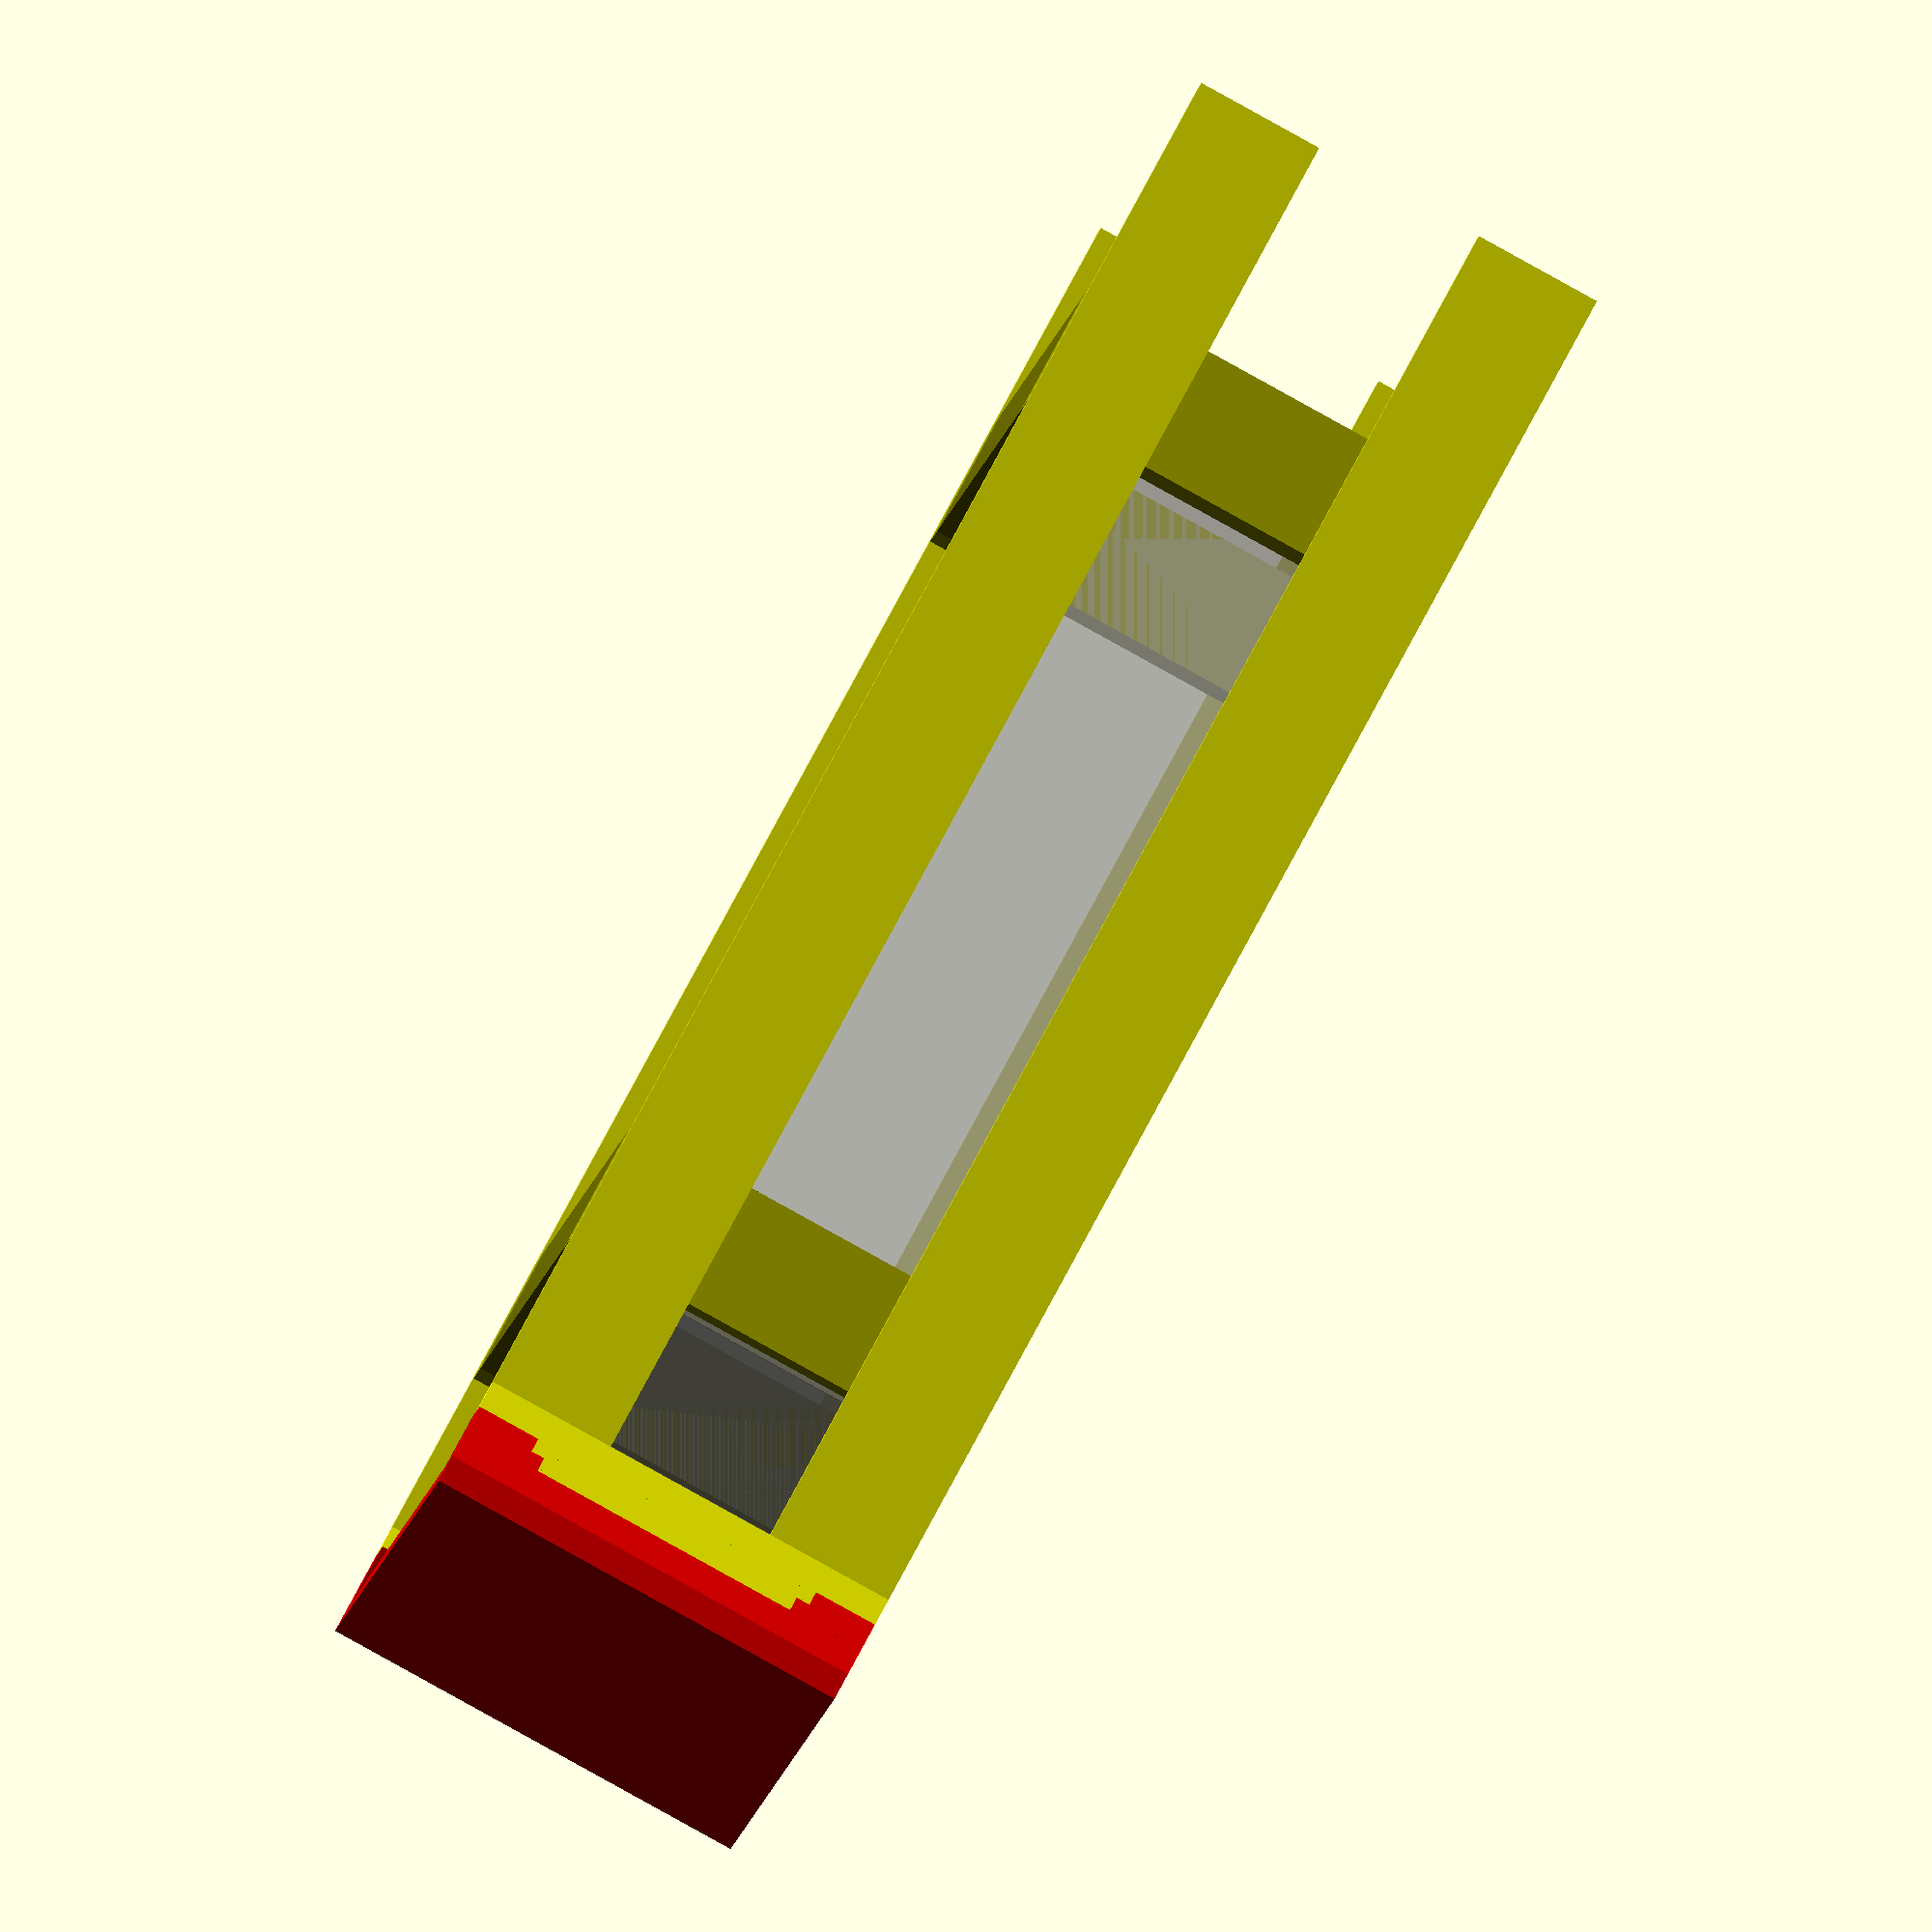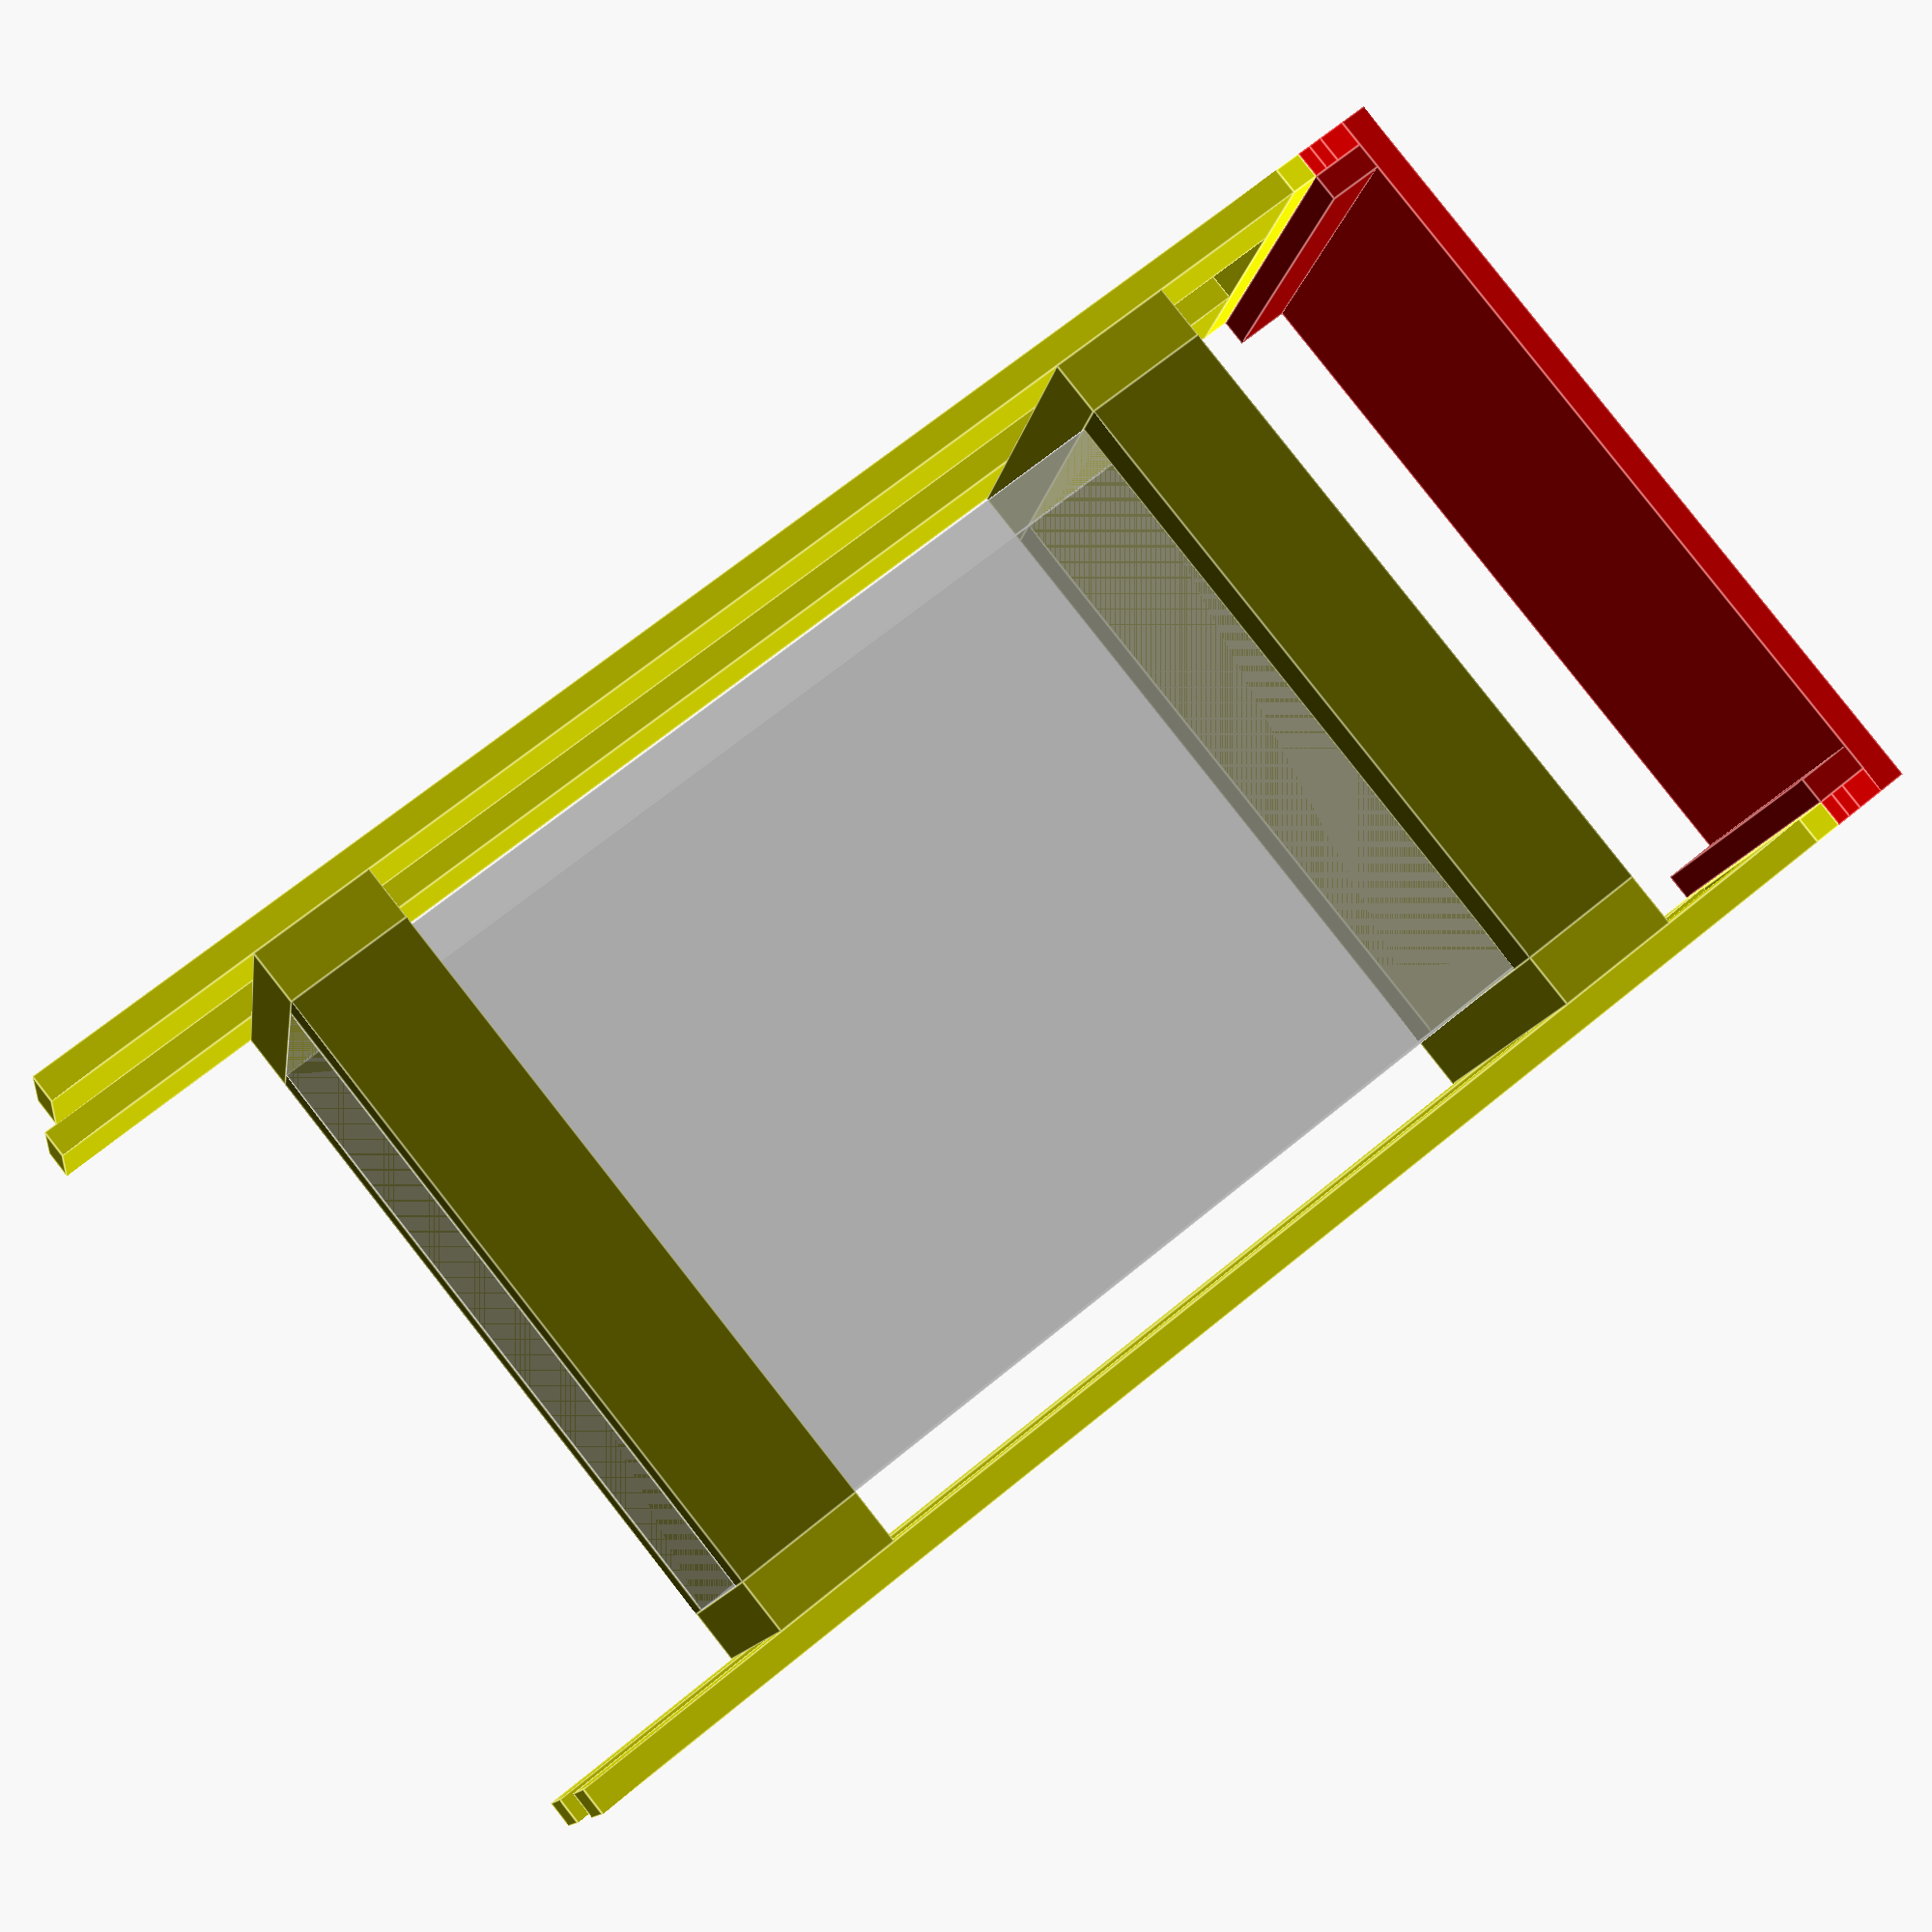
<openscad>
rack_type = "19\"";
oem = "Dell";
u_capacity = 5;
clearance = 6;

outer_width = rack_outer_width(standard=rack_type);
inner_width = rack_inner_width(standard=rack_type);
u = rack_u_height(standard=rack_type);

rack(u_capacity, clearance, server_depth=standard_depth(oem));

// https://en.wikipedia.org/wiki/Lumber#North_American_softwoods
function board(nominal_in) =
  nominal_in ==  1 ?      3 / 4 :
  nominal_in ==  2 ?  1 + 1 / 2 :
  nominal_in ==  3 ?  2 + 1 / 2 :
  nominal_in ==  4 ?  3 + 1 / 2 :
  nominal_in ==  6 ?  5 + 1 / 2 :
  nominal_in ==  8 ?  7 + 1 / 4 :
  nominal_in == 10 ?  9 + 1 / 4 :
  nominal_in == 12 ? 11 + 1 / 4 :
  undef;

// https://en.wikipedia.org/wiki/19-inch_rack#/media/File:Dimensions_19-inch_ETSI_rack.png
function rack_outer_width(standard="19\"") =
  standard == "19\"" ? 19 :
  standard == "ETSI" ? 21 :
  undef;
function rack_inner_width(standard="19\"") =
  standard == "19\"" ? 17.75 :
  standard == "ETSI" ? 19.68 :
  undef;
function rack_u_height(standard="19\"") =
  standard == "19\"" ? 1.75 :
  standard == "ETSI" ? 1 :
  undef;

// https://www.server-racks.com/rack-mount-depth.html
function standard_depth(oem="Dell") =
  oem == "Dell" ? 28 + 7 / 8 :
  oem == "HP" ?   29 + 1 / 8 :
  oem == "IBM" ?  28 + 1 / 2 :
  undef;

support_ring_height = board(nominal_in=4);
support_ring_side_width = board(nominal_in=2);
support_ring_cross_beam_thickness = board(nominal_in=2);
leg_width = board(nominal_in=1);
leg_thickness = board(nominal_in=4);
handle_height = board(nominal_in=2);
handle_width = leg_width;

module rack(u_capacity=1, clearance=6, server_depth=standard_depth(oem))
{
  translate([leg_width + support_ring_side_width, support_ring_cross_beam_thickness, server_depth + clearance])
    rotate([-90, 0, 0])
      %rackmount_unit(u_capacity, depth=server_depth);

  for(z = [clearance, clearance + server_depth - support_ring_height])
    translate([leg_width, 0, z])
      support_ring(u_capacity);
  for(x = [0, inner_width + 2 * support_ring_side_width + leg_width])
    translate([x, 0, 0])
      side(u_capacity, clearance, server_depth);
  translate([0, 0, server_depth + 2 * clearance - board(nominal_in=2) / 2])
    cap(u_capacity);
}

module cap(u_capacity)
{
  height = board(nominal_in=2);
  width = leg_width;
  depth = u_capacity * u + 2 * support_ring_cross_beam_thickness;
  curve_r = height / 4;
  leg_depth = board(nominal_in=4) / 2;

  for(x = [0, inner_width + 2 * support_ring_side_width + leg_width])
    translate([x, 0, 0])
      color([1, 0, 0])
        cap_side(u_capacity);
  for(x = [width, inner_width + 2 * support_ring_side_width])
    translate([x, 0, 0])
      color([0.6, 0, 0])
        cube([width, depth, height]);
  translate([0, 0, height])
    color([0.8, 0, 0])
      cube([inner_width + 2 * support_ring_side_width + 2 * leg_width, u_capacity * u + 2 * support_ring_cross_beam_thickness, board(nominal_in=1)]);
}

module cap_side(u_capacity, depth_extension=0)
{
  height = board(nominal_in=2);
  width = leg_width;
  depth = u_capacity * u + 2 * support_ring_cross_beam_thickness;
  curve_r = height / 4;
  leg_depth = board(nominal_in=4) / 2;
  side();
  module side()
  {
    translate([0, -depth_extension, height / 2])
      cube([width, depth + 2 * depth_extension, height / 2]);
    foot();
    translate([width, depth, 0])
      rotate([0, 0, 180])
        foot();
  }
  module foot()
  {
    translate([0, -depth_extension, 0])
    {
      cube([width, leg_depth - curve_r + depth_extension, curve_r]);
      translate([0, 0, curve_r])
        cube([width, leg_depth + depth_extension, curve_r]);
      translate([0, leg_depth + depth_extension - curve_r, 0])
      {
        rounded_corner(width, curve_r);
        translate([0, curve_r, curve_r])
          negative_rounded_corner(width, curve_r);
      }
    }
  }
}

module side(u_capacity, clearance, server_depth)
{
  for(y = [0, u_capacity * u + 2 * support_ring_cross_beam_thickness - leg_thickness])
    translate([0, y, 0])
      color([0.8, 0.8, 0])
        leg();

  translate([0, 0, server_depth + 2 * clearance - handle_height])
    color([1, 1, 0])
      handle();

  module handle()
  {
    curve_r = handle_height / 4;
    cube([handle_width, u_capacity * u + 2 * support_ring_cross_beam_thickness, handle_height / 2]);
    translate([0, leg_thickness / 2 + curve_r, handle_height / 2])
      cube([handle_width, u_capacity * u + 2 * support_ring_cross_beam_thickness - leg_thickness - 2 * curve_r, handle_height / 2]);

    translate([0, leg_thickness / 2 - curve_r, handle_height / 2])
      curved();
    translate([handle_width, u_capacity * u + 2 * support_ring_cross_beam_thickness - leg_thickness / 2 + curve_r, handle_height / 2])
      rotate([0, 0, 180])
      curved();

    module curved()
    {
      /* translate([0, leg_thickness / 2, handle_height / 2]) */
      /*   cube([handle_width, curve_r, curve_r]); */
      /* translate([0, leg_thickness / 2 + curve_r, handle_height]) */
      /*   rotate([180, 0, 0]) */
      /*     rounded_corner(leg_width, curve_r); */
      /* translate([0, leg_thickness / 2, handle_height - curve_r]) */
      /*   rotate([180, 0, 0]) */
      /*     negative_rounded_corner(leg_width, curve_r); */
      translate([0, curve_r, 0])
        cube([handle_width, curve_r, curve_r]);
      translate([0, 2 * curve_r, 2 * curve_r])
        rotate([180, 0, 0])
          rounded_corner(leg_width, curve_r);
      translate([0, curve_r, curve_r])
        rotate([180, 0, 0])
          negative_rounded_corner(leg_width, curve_r);
    }
  }
    /* difference() */
    /* { */
    /*   cube([handle_width, u * u_capacity + 2 * support_ring_cross_beam_thickness, handle_height]); */
    /*   /\* for(y = [-0.1, u_capacity * u + 2 * support_ring_cross_beam_thickness - 2 + 0.1]) *\/ */
    /*   /\*   translate([-0.1, y, handle_height / 2]) *\/ */
    /*   /\*     cube([handle_width + 0.2, 2 + 0.1, handle_height / 2 + 0.1]); *\/ */
    /*   translate([-0.1, 0, board(nominal_in=2) / 2]) */
    /* 	scale([1.1, 1, 1]) */
    /*       cap_side(u_capacity, depth_extension=0.1); */
    /* } */

  module leg()
    cube([leg_width, leg_thickness, server_depth + 2 * clearance - handle_height]);
}

module support_ring(u_capacity=1)
{
  for(x = [0, support_ring_side_width + inner_width])
    translate([x, 0, 0])
      color([0.6, 0.6, 0])
        depth_beam();
  for(y = [0, u_capacity * u + support_ring_side_width])
    translate([support_ring_side_width, y, 0])
      color([0.4, 0.4, 0])
        cross_beam();

  module depth_beam()
    cube([support_ring_side_width, u_capacity * u + 2 * support_ring_cross_beam_thickness, support_ring_height]);
  module cross_beam()
    cube([inner_width, support_ring_cross_beam_thickness, support_ring_height]);
}

module rackmount_unit(u_size=1, depth=standard_depth(oem))
{
  height = u * u_size;
  // The main body of the chassis.
  cube([inner_width, depth, height]);
  // The front panel, including ears.
  translate([-(outer_width - inner_width) / 2, -1 / 8, 0])
    cube([outer_width, 1 / 8, height]);
}

module rounded_corner(width, curve_r)
  intersection()
  {
    cube([width, curve_r, curve_r]);
    translate([width, 0, curve_r])
      rotate([0, -90, 0])
        cylinder(r=curve_r, h=width);
  }

module negative_rounded_corner(width, curve_r)
  difference()
  {
    cube([width, curve_r, curve_r]);
    translate([-0.05, curve_r, 0])
      rotate([0, 90, 0])
        cylinder(r=curve_r, h=width + 0.1);
  }

</openscad>
<views>
elev=103.9 azim=97.9 roll=152.1 proj=o view=solid
elev=291.9 azim=166.5 roll=230.5 proj=p view=edges
</views>
